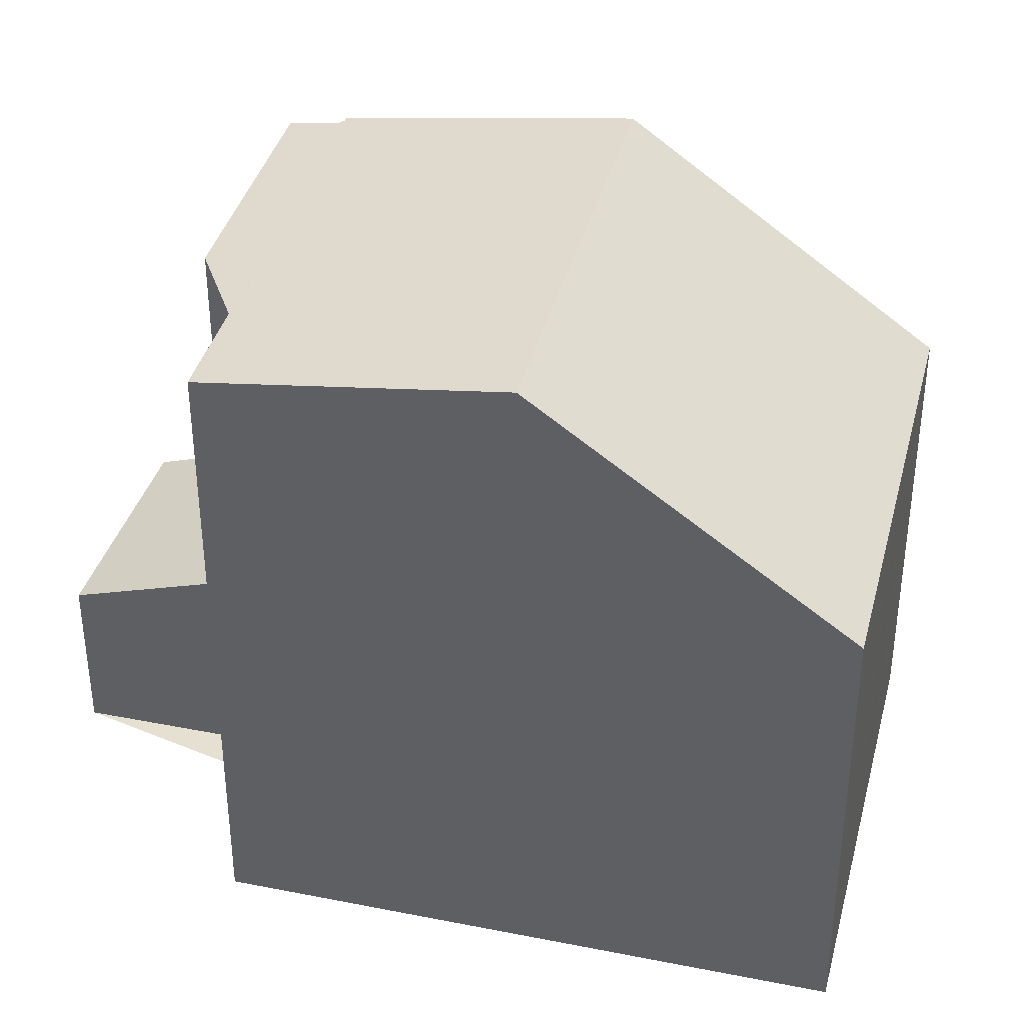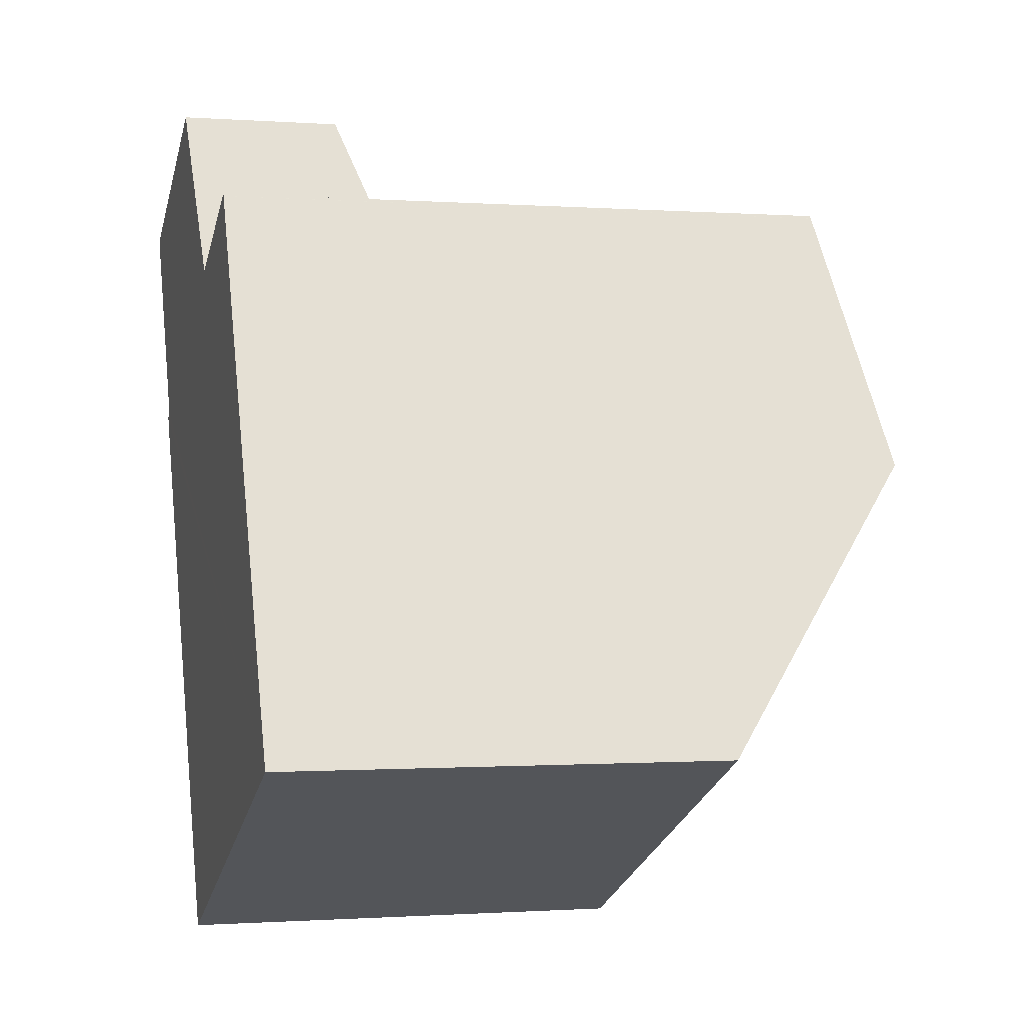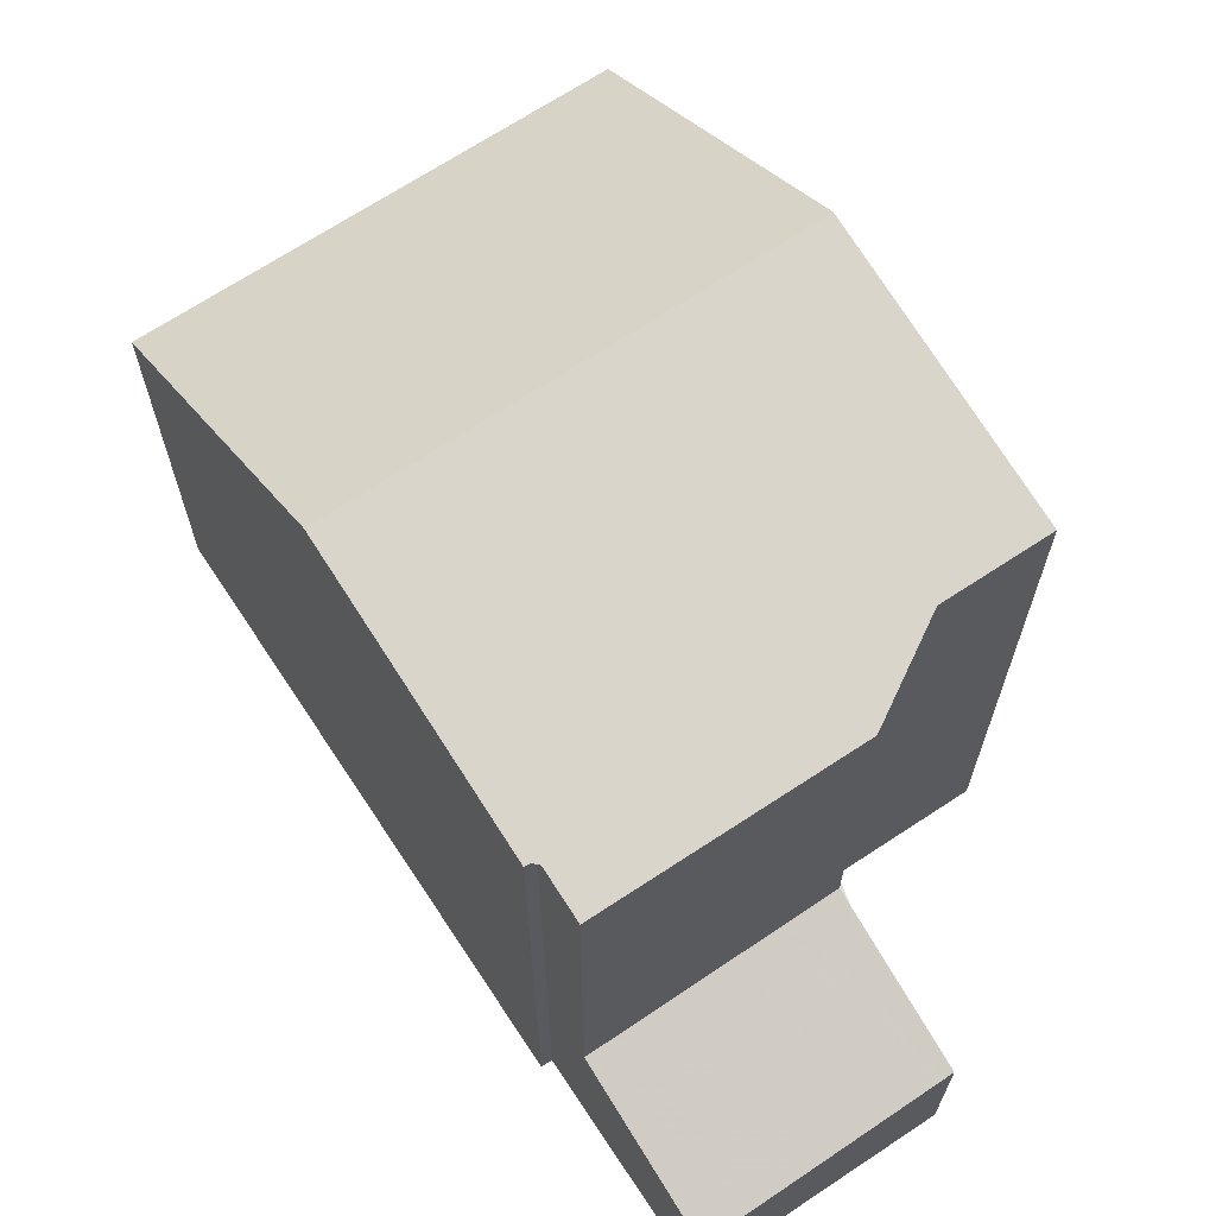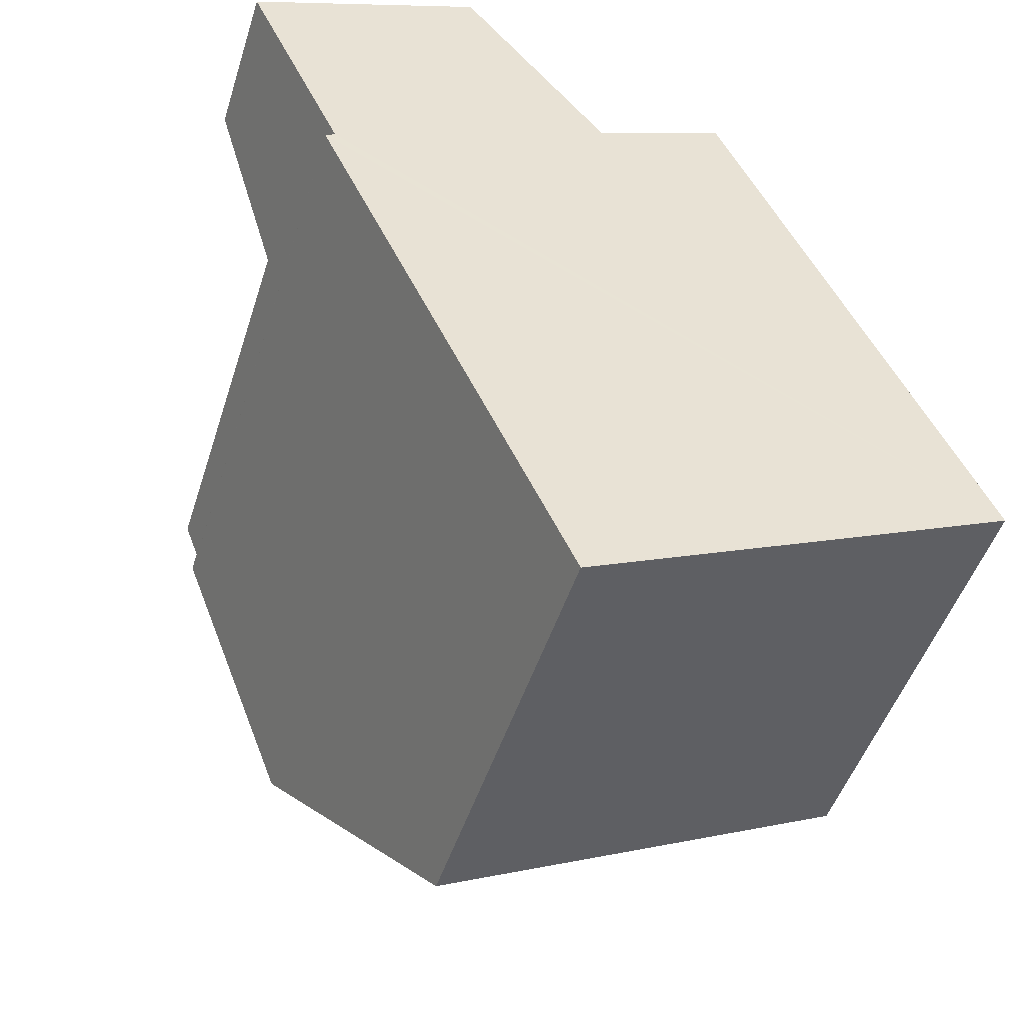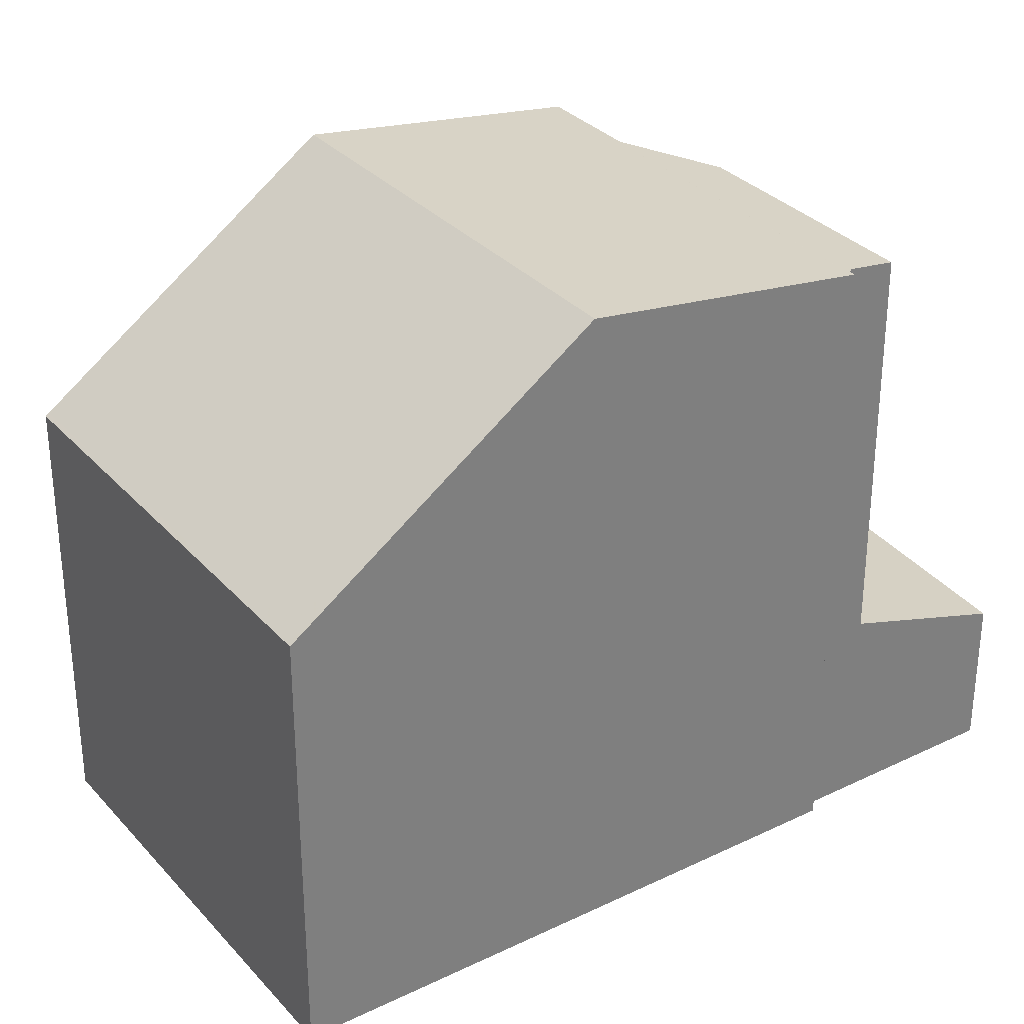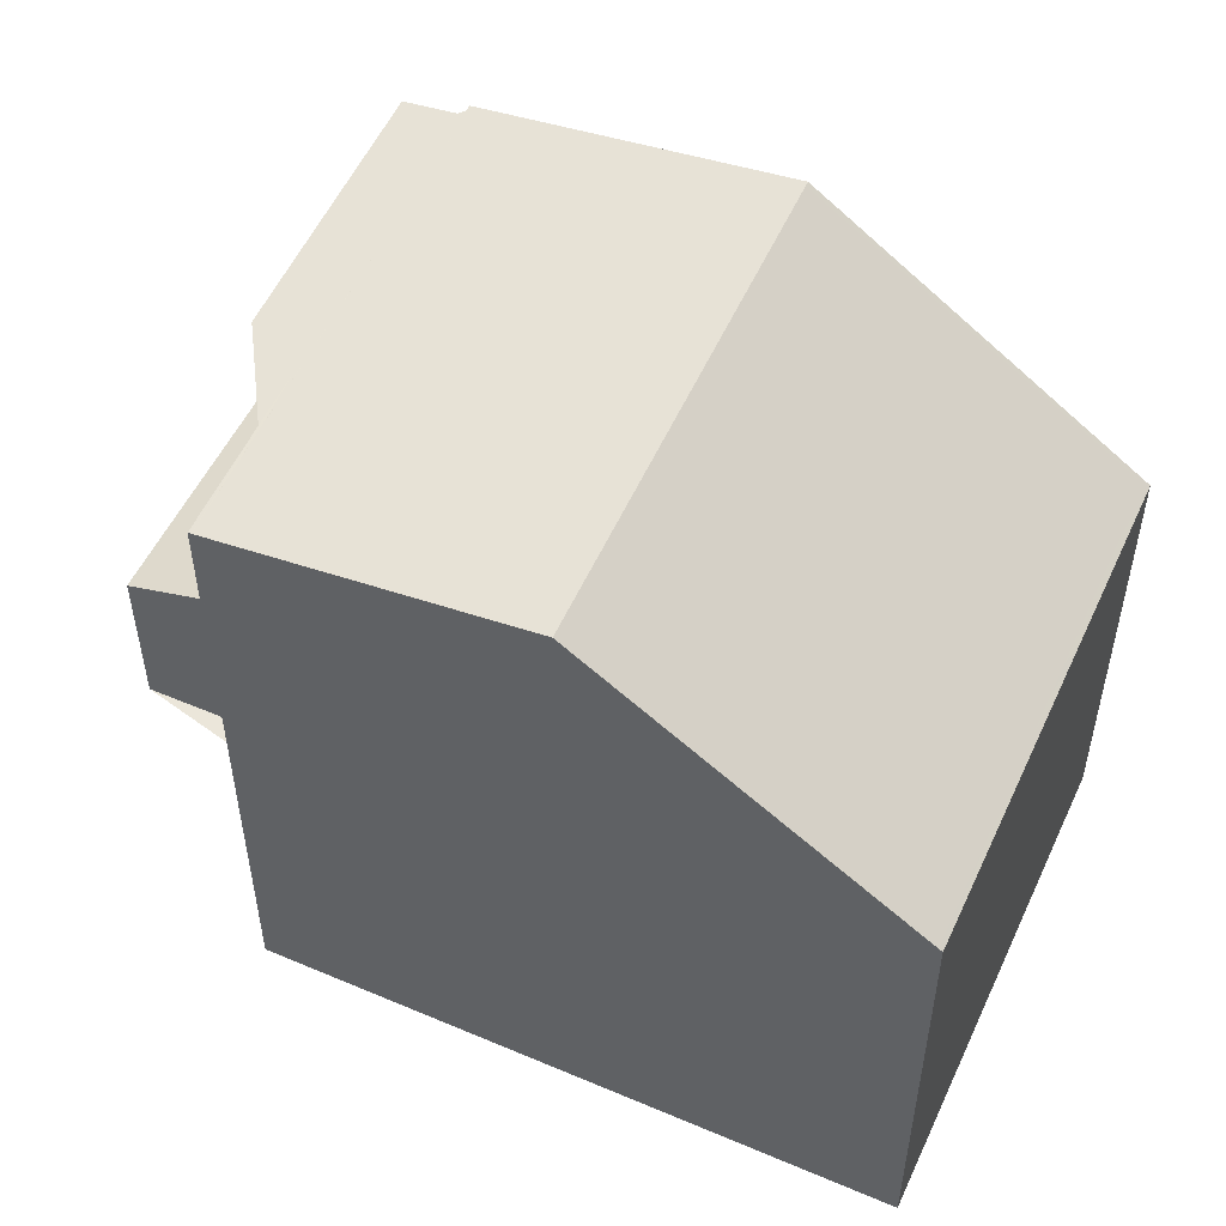
<metadata>
{"format":"obj","ext":"obj","renderer":"f3d","projection":"perspective","resolution":1024,"background":"white","views":[{"elev":38.3,"azim":-100.9,"up":"+Z"},{"elev":-0.8,"azim":-105.3,"up":"+Y"},{"elev":68.5,"azim":121.5,"up":"+Z"},{"elev":-48.0,"azim":162.7,"up":"+Y"},{"elev":31.8,"azim":30.8,"up":"+Z"},{"elev":54.8,"azim":-90.7,"up":"+Z"}]}
</metadata>
<code>
v -2251 -2443 7.698
v -2249 -2444 7.699
v -2246 -2446 7.699
v -2246 -2446 7.699
v -2249 -2453 5.484
v -2255 -2450 5.494
v -2248 -2442 2.07
v -2245 -2443 1.894
v -2253 -2447 8.197
v -2248 -2449 8.197
v -2252 -2445 7.967
v -2247 -2449 8.152
v -2246 -2446 7.703
v -2251 -2443 7.703
v -2249 -2447 8.085
v -2248 -2445 7.703
v -2248 -2449 8.15
v -2246 -2446 7.703
v -2246 -2446 7.699
v -2248 -2449 8.197
v -2253 -2447 8.197
v -2249 -2444 7.603
v -2246 -2445 7.605
v -2246 -2445 2.566
v -2249 -2444 2.739
v -2249 -2444 2.739
v -2246 -2445 2.566
v -2246 -2445 5.119
v -2249 -2444 5.575
v -2250 -2448 8.197
v -2250 -2448 8.197
v -2248 -2444 2.672
v -2247 -2442 2.002
v -2251 -2452 5.488
v -2248 -2444 7.604
v -2248 -2444 5.4
v -2248 -2444 2.672
v -2248 -2449 8.197
v -2248 -2449 8.197
v -2249 -2453 5.484
v -2252 -2445 7.967
v -2251 -2443 7.703
v -2251 -2443 7.698
v -2253 -2447 8.197
v -2253 -2447 8.197
v -2255 -2450 5.494
v -2251 -2446 8.008
v -2250 -2444 7.703
v -2250 -2444 7.698
v -2252 -2447 8.197
v -2252 -2447 8.197
v -2253 -2451 5.492
v -2250 -2447 8.063
v -2249 -2445 7.703
v -2248 -2444 7.604
v -2248 -2444 5.498
v -2248 -2444 2.709
v -2250 -2448 8.197
v -2250 -2448 8.197
v -2248 -2444 2.709
v -2247 -2442 2.04
v -2252 -2451 5.489
v -2249 -2452 5.527
v -2249 -2452 5.527
v -2251 -2452 5.526
v -2255 -2450 5.525
v -2255 -2450 5.525
v -2253 -2451 5.526
v -2252 -2451 5.526
v -2247 -2442 2.017
v -2245 -2443 1.911
v -2247 -2442 2.054
v -2248 -2442 2.084
v -2249 -2444 7.603
v -2249 -2444 5.568
v -2249 -2444 2.736
v -2252 -2451 5.49
v -2252 -2451 5.526
v -2248 -2442 2.081
v -2248 -2442 2.067
v -2250 -2447 8.048
v -2249 -2444 7.703
v -2251 -2448 8.197
v -2251 -2448 8.197
v -2249 -2444 2.736
v -2249 -2447 8.074
v -2248 -2445 7.703
v -2250 -2448 8.197
v -2250 -2448 8.197
v -2248 -2444 2.692
v -2247 -2442 2.037
v -2251 -2451 5.526
v -2251 -2451 5.488
v -2247 -2442 2.022
v -2248 -2444 7.604
v -2248 -2444 5.451
v -2248 -2444 2.692
v -2246 -2446 7.784
v -2246 -2446 7.784
v -2248 -2445 7.783
v -2249 -2445 7.783
v -2252 -2444 7.782
v -2252 -2444 7.782
v -2250 -2444 7.782
v -2249 -2445 7.783
v -2249 -2445 7.783
v -2248 -2444 7.604
v -2248 -2444 7.604
v -2246 -2445 7.605
v -2249 -2444 7.603
v -2249 -2444 7.603
v -2248 -2444 7.604
v -2246 -2446 7.703
v -2246 -2446 7.703
v -2251 -2443 7.703
v -2251 -2443 7.703
v -2250 -2444 7.703
v -2248 -2445 7.703
v -2248 -2445 7.703
v -2249 -2444 7.703
v -2249 -2445 7.703
v -2249 -2448 8.103
v -2249 -2448 8.103
v -2253 -2446 8.104
v -2253 -2446 8.104
v -2251 -2447 8.104
v -2250 -2447 8.103
v -2250 -2447 8.103
v -2250 -2447 8.103
v -2247 -2448 8.103
v -2247 -2448 8.103
v -2246 -2445 2.599
v -2246 -2443 1.944
v -2247 -2446 7.784
v -2247 -2445 7.703
v -2246 -2445 7.604
v -2248 -2449 8.197
v -2248 -2449 8.197
v -2250 -2452 5.527
v -2247 -2445 7.703
v -2246 -2445 7.604
v -2246 -2445 5.207
v -2246 -2445 2.599
v -2246 -2443 1.928
v -2248 -2448 8.103
v -2250 -2452 5.486
v -2248 -2448 8.128
v -2249 -2452 5.857
v -2249 -2452 5.857
v -2250 -2452 5.859
v -2254 -2450 5.868
v -2254 -2450 5.868
v -2253 -2450 5.866
v -2251 -2451 5.861
v -2251 -2451 5.862
v -2252 -2451 5.863
v -2252 -2451 5.863
v -2251 -2443 7.698
v -2251 -2443 7.698
v -2251 -2443 0
v -2251 -2443 -8.882e-16
v -2249 -2444 7.603
v -2249 -2444 7.699
v -2249 -2444 0
v -2249 -2444 -8.882e-16
v -2246 -2446 7.699
v -2246 -2446 7.699
v -2246 -2446 0
v -2246 -2446 0
v -2246 -2446 7.703
v -2246 -2446 7.699
v -2246 -2446 0
v -2246 -2446 -8.882e-16
v -2249 -2453 5.484
v -2249 -2453 5.484
v -2249 -2453 -8.882e-16
v -2249 -2453 0
v -2255 -2450 5.525
v -2255 -2450 5.494
v -2255 -2450 -8.882e-16
v -2255 -2450 0
v -2248 -2442 2.067
v -2248 -2442 2.07
v -2248 -2442 0
v -2248 -2442 -4.441e-16
v -2245 -2443 1.911
v -2245 -2443 1.894
v -2245 -2443 -2.22e-16
v -2245 -2443 -2.22e-16
v -2253 -2446 8.104
v -2253 -2447 8.197
v -2253 -2447 0
v -2253 -2446 0
v -2252 -2444 7.782
v -2252 -2445 7.967
v -2252 -2445 -8.882e-16
v -2252 -2444 0
v -2248 -2449 8.197
v -2247 -2449 8.152
v -2247 -2449 0
v -2248 -2449 0
v -2246 -2446 7.784
v -2246 -2446 7.703
v -2246 -2446 8.882e-16
v -2246 -2446 0
v -2251 -2443 7.703
v -2251 -2443 7.703
v -2251 -2443 8.882e-16
v -2251 -2443 8.882e-16
v -2246 -2446 7.699
v -2246 -2446 7.699
v -2246 -2446 0
v -2246 -2446 0
v -2249 -2452 5.857
v -2248 -2449 8.197
v -2248 -2449 0
v -2249 -2452 0
v -2248 -2442 2.084
v -2249 -2444 2.739
v -2249 -2444 -4.441e-16
v -2248 -2442 0
v -2246 -2443 1.928
v -2247 -2442 2.002
v -2247 -2442 0
v -2246 -2443 2.22e-16
v -2251 -2451 5.488
v -2251 -2452 5.488
v -2251 -2452 0
v -2251 -2451 0
v -2250 -2452 5.486
v -2249 -2453 5.484
v -2249 -2453 0
v -2250 -2452 0
v -2250 -2444 7.698
v -2251 -2443 7.698
v -2251 -2443 -8.882e-16
v -2250 -2444 8.882e-16
v -2255 -2450 5.494
v -2255 -2450 5.494
v -2255 -2450 8.882e-16
v -2255 -2450 -8.882e-16
v -2249 -2444 7.699
v -2250 -2444 7.698
v -2250 -2444 8.882e-16
v -2249 -2444 0
v -2255 -2450 5.494
v -2253 -2451 5.492
v -2253 -2451 -8.882e-16
v -2255 -2450 8.882e-16
v -2247 -2442 2.022
v -2247 -2442 2.04
v -2247 -2442 0
v -2247 -2442 0
v -2252 -2451 5.49
v -2252 -2451 5.489
v -2252 -2451 0
v -2252 -2451 0
v -2249 -2453 5.484
v -2249 -2452 5.527
v -2249 -2452 0
v -2249 -2453 -8.882e-16
v -2254 -2450 5.868
v -2255 -2450 5.525
v -2255 -2450 0
v -2254 -2450 0
v -2246 -2445 2.566
v -2245 -2443 1.911
v -2245 -2443 -2.22e-16
v -2246 -2445 0
v -2248 -2442 2.07
v -2248 -2442 2.084
v -2248 -2442 0
v -2248 -2442 0
v -2253 -2451 5.492
v -2252 -2451 5.49
v -2252 -2451 0
v -2253 -2451 -8.882e-16
v -2247 -2442 2.04
v -2248 -2442 2.067
v -2248 -2442 -4.441e-16
v -2247 -2442 0
v -2252 -2451 5.489
v -2251 -2451 5.488
v -2251 -2451 0
v -2252 -2451 0
v -2247 -2442 2.002
v -2247 -2442 2.022
v -2247 -2442 0
v -2247 -2442 0
v -2247 -2448 8.103
v -2246 -2446 7.784
v -2246 -2446 0
v -2247 -2448 0
v -2251 -2443 7.703
v -2252 -2444 7.782
v -2252 -2444 0
v -2251 -2443 8.882e-16
v -2246 -2446 7.699
v -2246 -2445 7.605
v -2246 -2445 0
v -2246 -2446 0
v -2246 -2446 7.703
v -2246 -2446 7.703
v -2246 -2446 -8.882e-16
v -2246 -2446 8.882e-16
v -2251 -2443 7.698
v -2251 -2443 7.703
v -2251 -2443 8.882e-16
v -2251 -2443 0
v -2252 -2445 7.967
v -2253 -2446 8.104
v -2253 -2446 0
v -2252 -2445 -8.882e-16
v -2247 -2449 8.152
v -2247 -2448 8.103
v -2247 -2448 0
v -2247 -2449 0
v -2245 -2443 1.894
v -2246 -2443 1.928
v -2246 -2443 2.22e-16
v -2245 -2443 -2.22e-16
v -2251 -2452 5.488
v -2250 -2452 5.486
v -2250 -2452 0
v -2251 -2452 0
v -2249 -2452 5.527
v -2249 -2452 5.857
v -2249 -2452 0
v -2249 -2452 0
v -2253 -2447 8.197
v -2254 -2450 5.868
v -2254 -2450 0
v -2253 -2447 0
v -2249 -2453 0
v -2255 -2450 0
v -2251 -2443 0
v -2249 -2444 0
v -2248 -2442 0
v -2245 -2443 0
v -2246 -2446 0
v -2246 -2446 0
f 133 71 24 132
f 17 12 10 38
f 114 19 4 113
f 99 18 13 98
f 101 87 16 100
f 135 18 99 134
f 149 39 20 148
f 75 29 22 74
f 76 26 29 75
f 91 70 32 90
f 127 86 15 123
f 155 89 31 154
f 142 36 35 141
f 143 37 36 142
f 123 15 122
f 150 138 39 149
f 103 14 42 102
f 116 1 43 115
f 125 11 41 124
f 152 21 45 151
f 102 42 48 104
f 115 43 49 117
f 124 41 47 126
f 151 45 51 153
f 105 82 54 106
f 96 56 55 95
f 97 57 56 96
f 79 72 60 85
f 128 81 53 129
f 156 84 59 157
f 63 5 40 64
f 139 64 40 146
f 66 46 6 67
f 68 52 46 66
f 92 65 34 93
f 78 69 62 77
f 144 8 71 133
f 94 33 70 91
f 80 61 72 79
f 74 55 56 75
f 75 56 57 76
f 77 52 68 78
f 79 73 7 80
f 104 48 82 105
f 85 25 73 79
f 126 47 81 128
f 153 51 84 156
f 106 54 87 101
f 90 60 72 91
f 129 53 86 127
f 157 59 89 155
f 93 62 69 92
f 91 72 61 94
f 95 35 36 96
f 96 36 37 97
f 131 99 98 130
f 100 15 86 101
f 134 99 131 145
f 102 41 11 103
f 104 47 41 102
f 105 81 47 104
f 101 86 53 106
f 106 53 81 105
f 119 108 107 118
f 136 109 3 19 114 140
f 117 49 2 111 110 120
f 121 112 108 119
f 120 110 112 121
f 113 13 18 114
f 115 42 14 116
f 117 48 42 115
f 118 16 87 119
f 140 114 18 135
f 120 82 48 117
f 119 87 54 121
f 121 54 82 120
f 147 17 38 137
f 124 44 9 125
f 126 50 44 124
f 123 30 88 127
f 128 83 50 126
f 127 88 58 129
f 130 12 17 131
f 145 131 17 147
f 129 58 83 128
f 132 32 70 133
f 134 100 16 135
f 154 31 138 150
f 140 118 107 136
f 141 23 28 142
f 142 28 27 143
f 133 70 33 144
f 145 122 15 100 134
f 146 34 65 139
f 135 16 118 140
f 137 30 123 122 147
f 147 122 145
f 148 63 64 149
f 149 64 139 150
f 151 66 67 152
f 153 68 66 151
f 154 65 92 155
f 156 78 68 153
f 155 92 69 157
f 157 69 78 156
f 150 139 65 154
f 159 160 161 158
f 163 164 165 162
f 167 168 169 166
f 171 172 173 170
f 175 176 177 174
f 179 180 181 178
f 183 184 185 182
f 187 188 189 186
f 191 192 193 190
f 195 196 197 194
f 199 200 201 198
f 203 204 205 202
f 207 208 209 206
f 211 212 213 210
f 215 216 217 214
f 219 220 221 218
f 223 224 225 222
f 227 228 229 226
f 231 232 233 230
f 235 236 237 234
f 239 240 241 238
f 243 244 245 242
f 247 248 249 246
f 251 252 253 250
f 255 256 257 254
f 259 260 261 258
f 263 264 265 262
f 267 268 269 266
f 271 272 273 270
f 275 276 277 274
f 279 280 281 278
f 283 284 285 282
f 287 288 289 286
f 291 292 293 290
f 295 296 297 294
f 299 300 301 298
f 303 304 305 302
f 307 308 309 306
f 311 312 313 310
f 315 316 317 314
f 319 320 321 318
f 323 324 325 322
f 327 328 329 326
f 331 332 333 330
f 335 336 337 338 339 340 341 334

</code>
